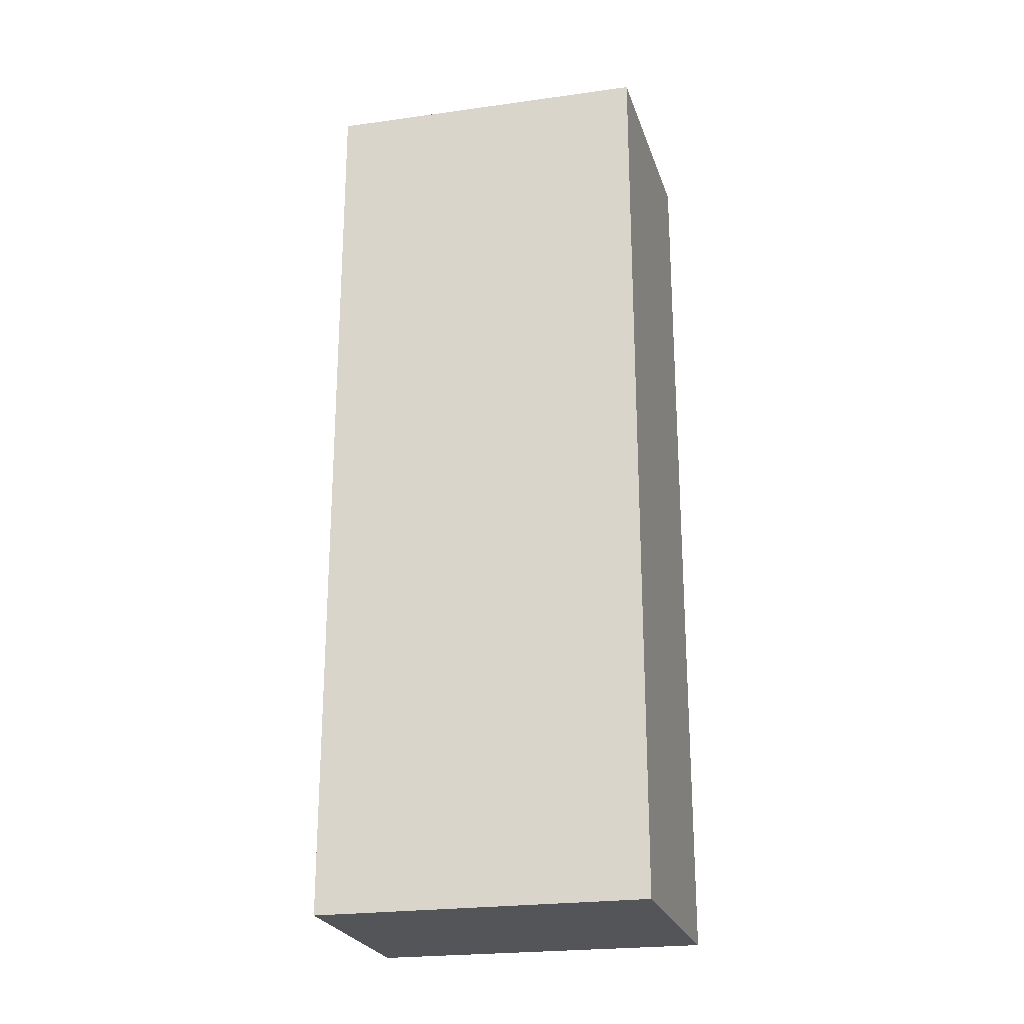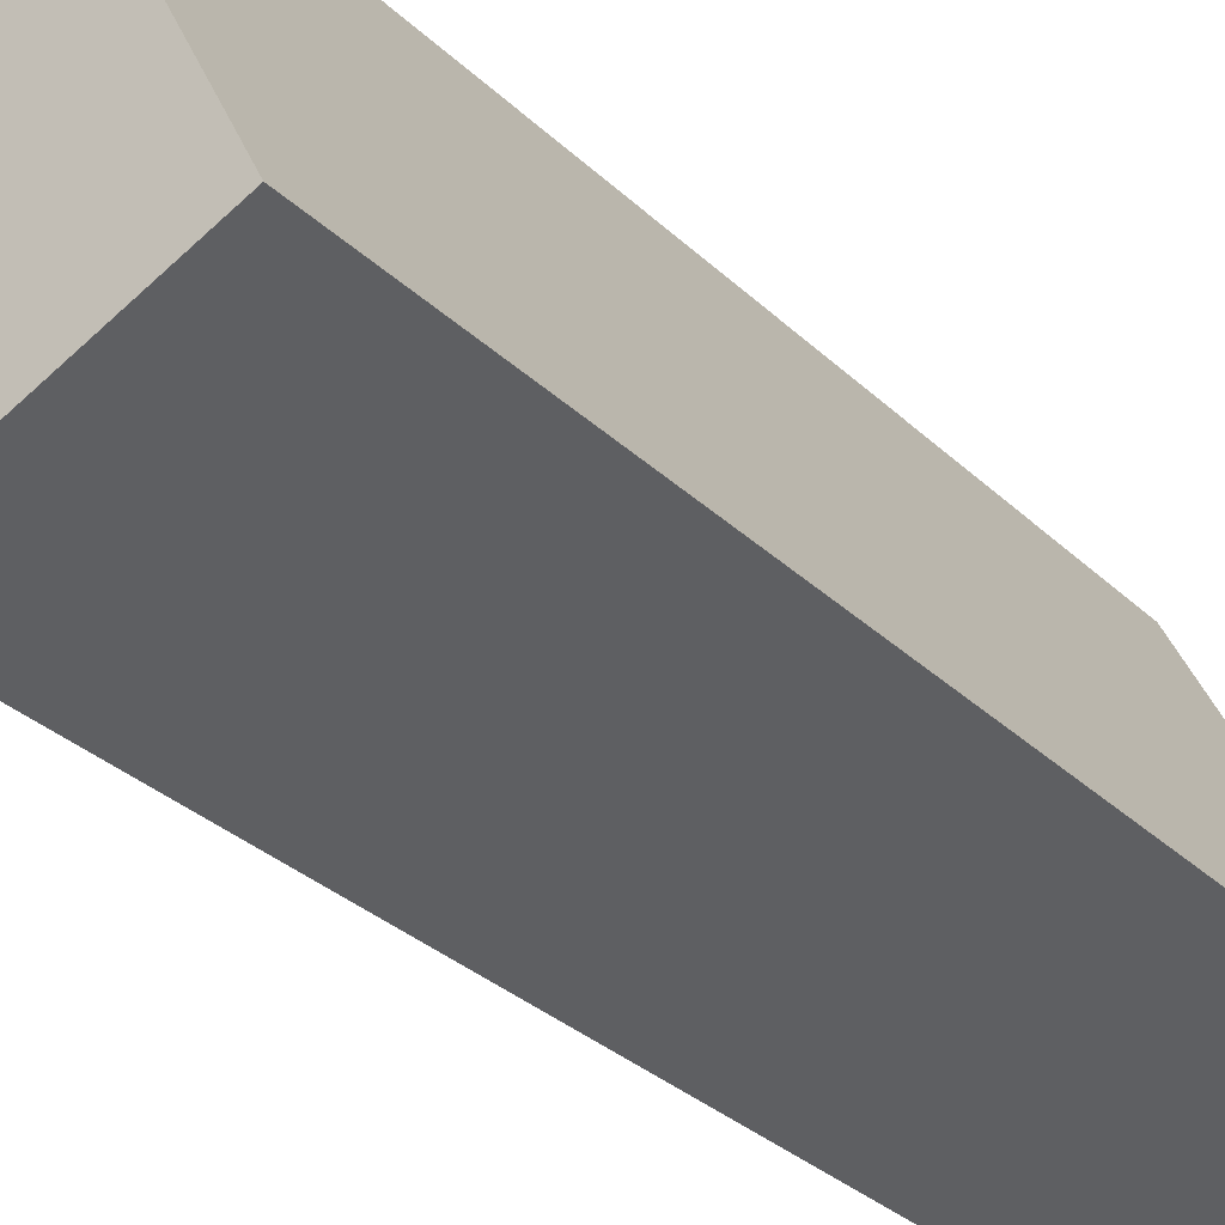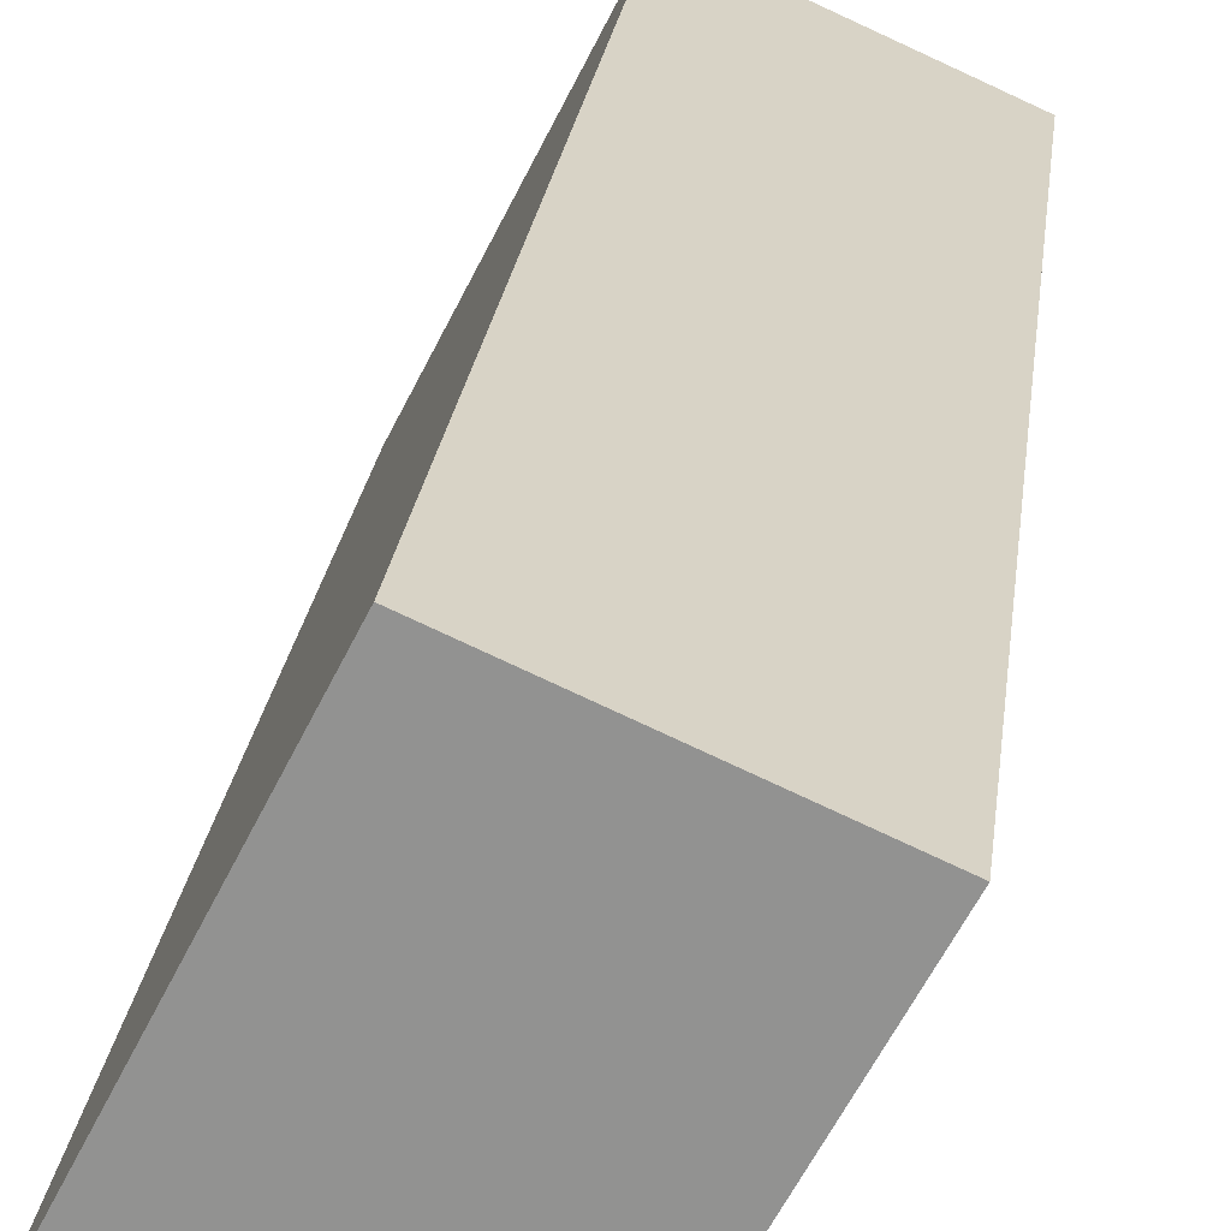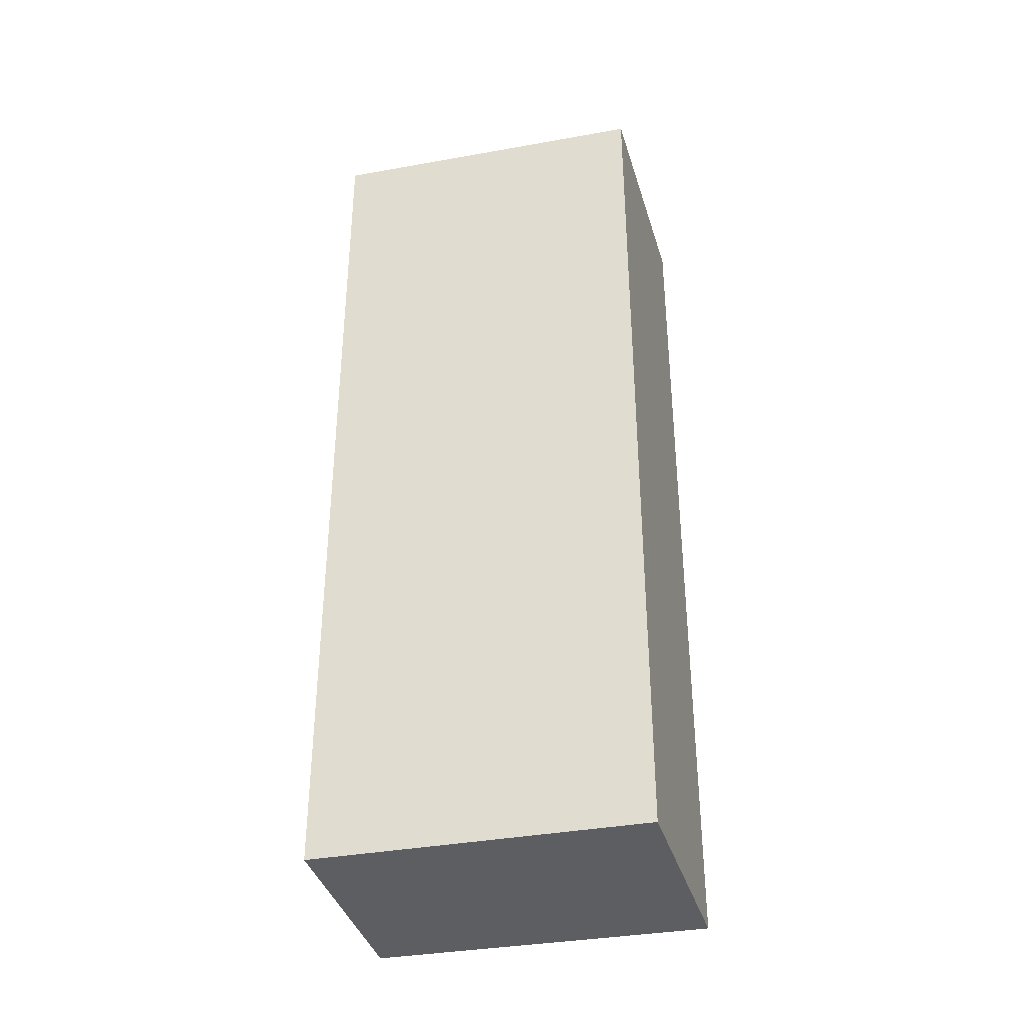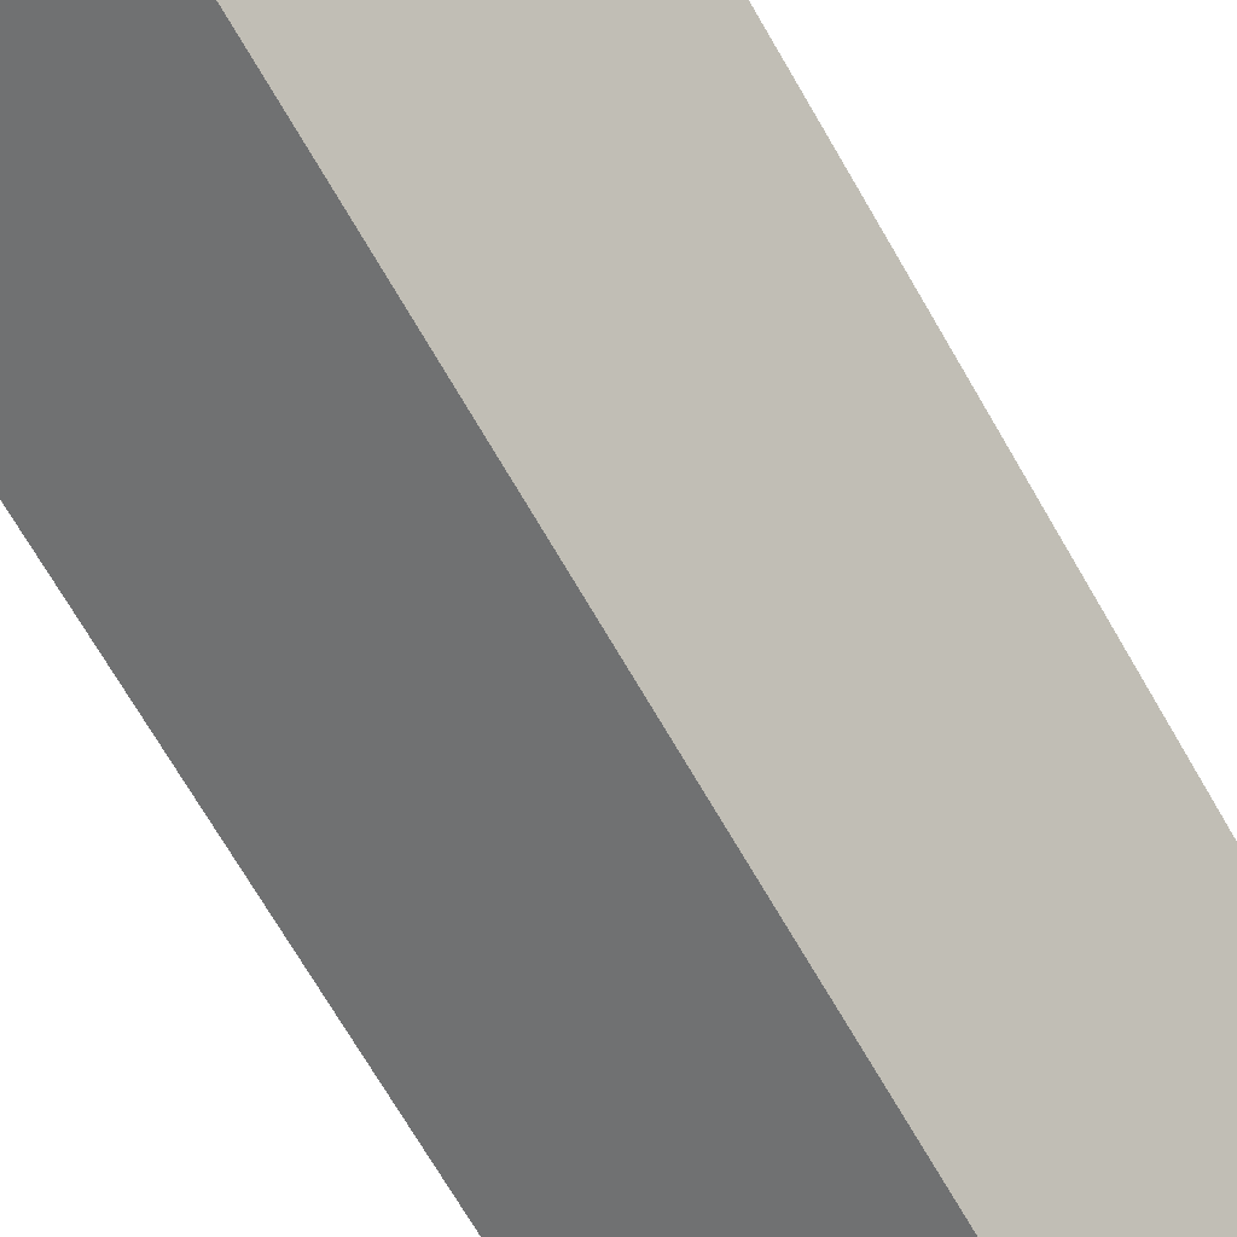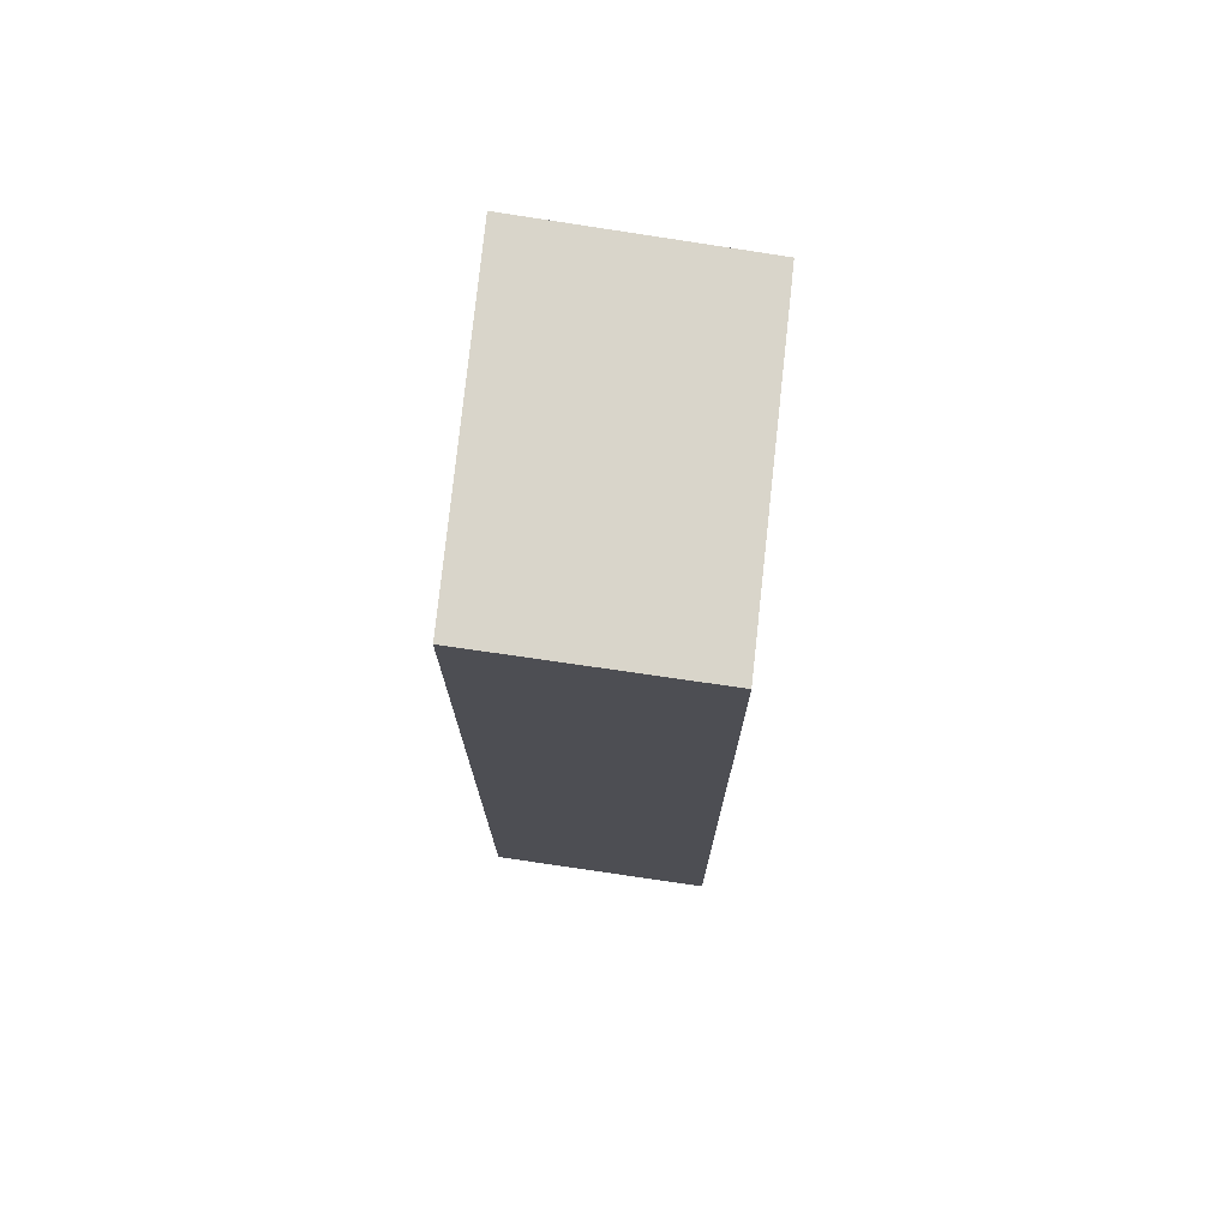
<metadata>
{"format":"obj","ext":"obj","renderer":"f3d","projection":"perspective","resolution":1024,"background":"white","views":[{"elev":-24.0,"azim":-50.0,"up":"+Y"},{"elev":-29.4,"azim":-144.5,"up":"+Z"},{"elev":22.7,"azim":6.4,"up":"+Z"},{"elev":-37.3,"azim":-50.0,"up":"+Y"},{"elev":-72.1,"azim":30.3,"up":"+Z"},{"elev":74.5,"azim":-146.6,"up":"+Y"}]}
</metadata>
<code>
v  1.818 11.18 3.572
v  2.485 11.18 -1.165
v  0 11.18 6.848e-16
v  4.377 11.18 2.434
v  0 0 0
v  1.818 -2.187e-16 3.572
v  4.377 -1.49e-16 2.434
v  2.485 7.134e-17 -1.165
g defaultobject
f 1 2 3
f 2 1 4
f 5 1 3
f 1 5 6
f 6 4 1
f 4 6 7
f 7 2 4
f 2 7 8
f 8 3 2
f 3 8 5
f 8 6 5
f 6 8 7

</code>
